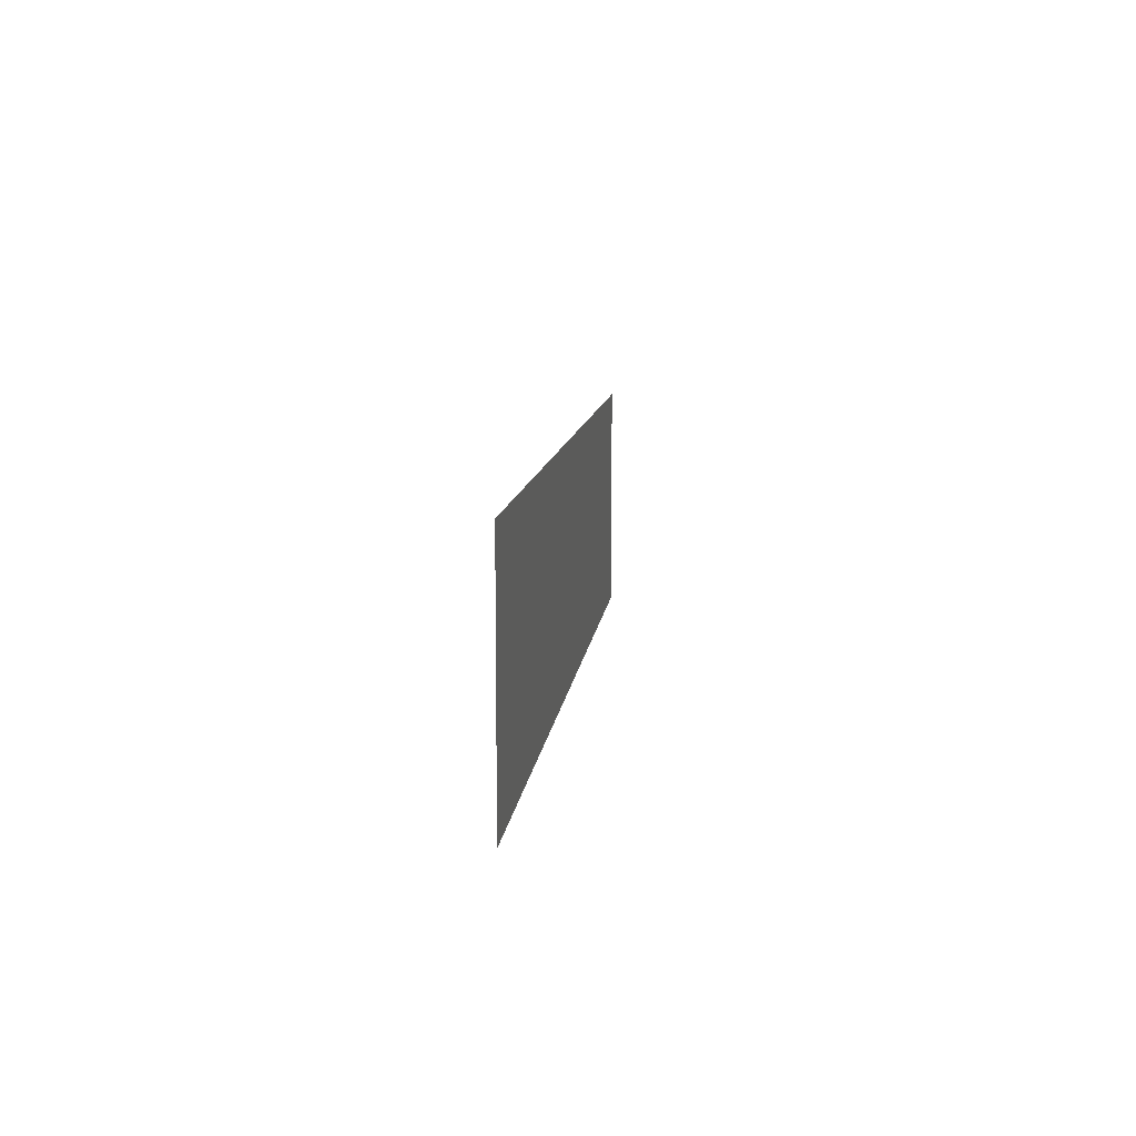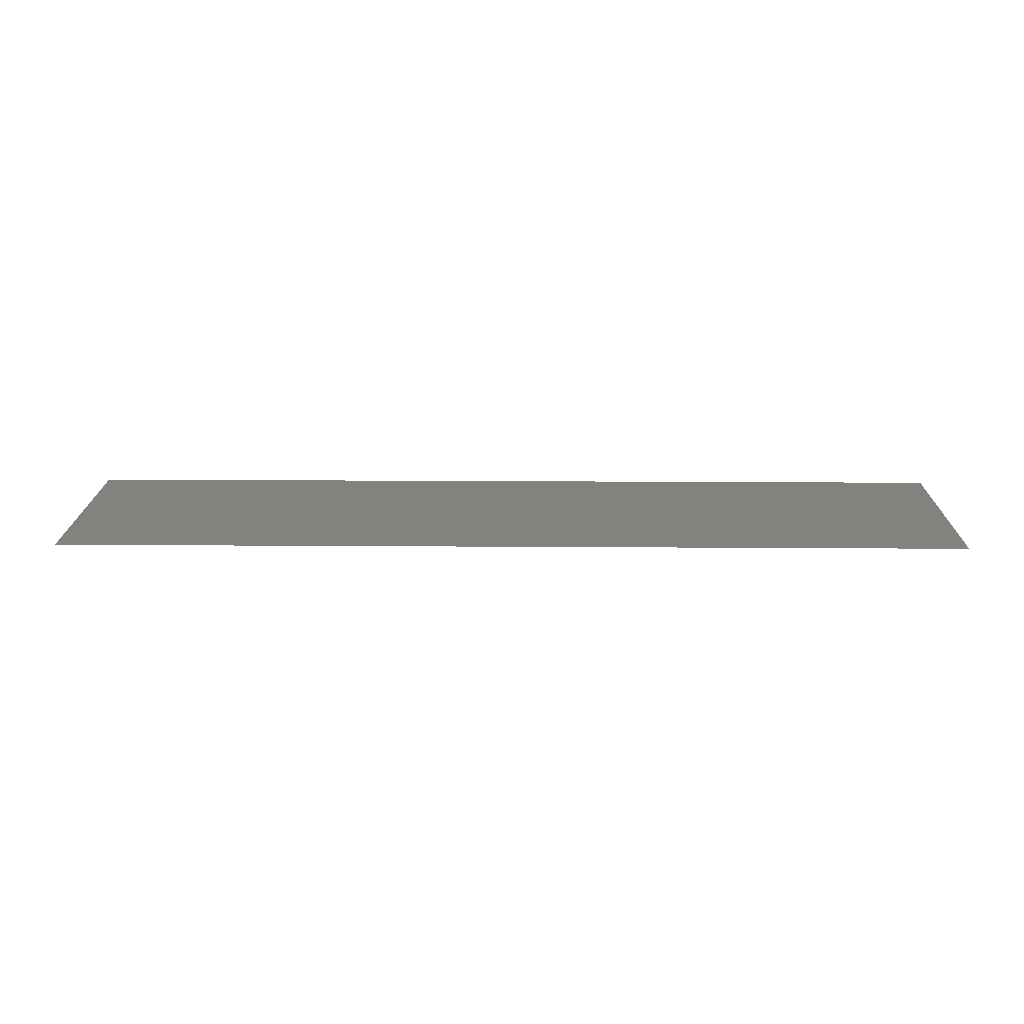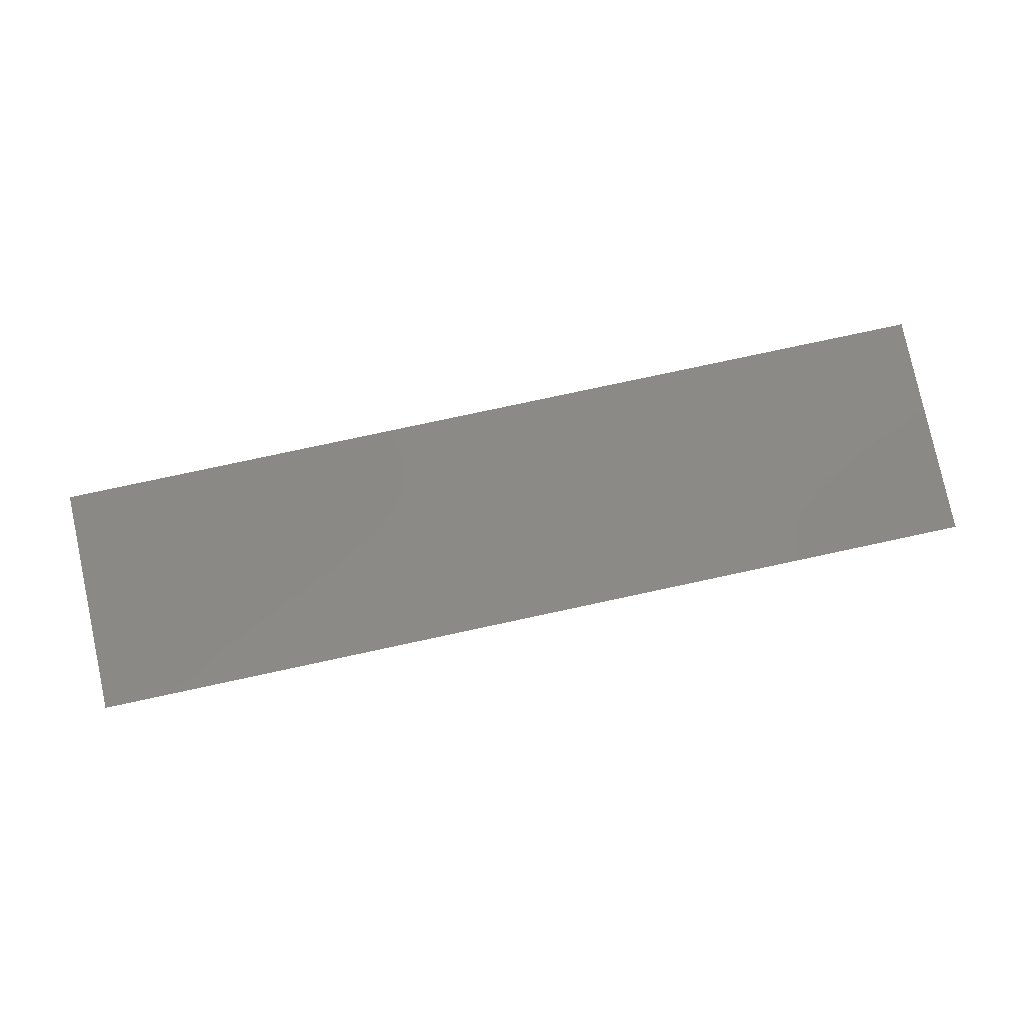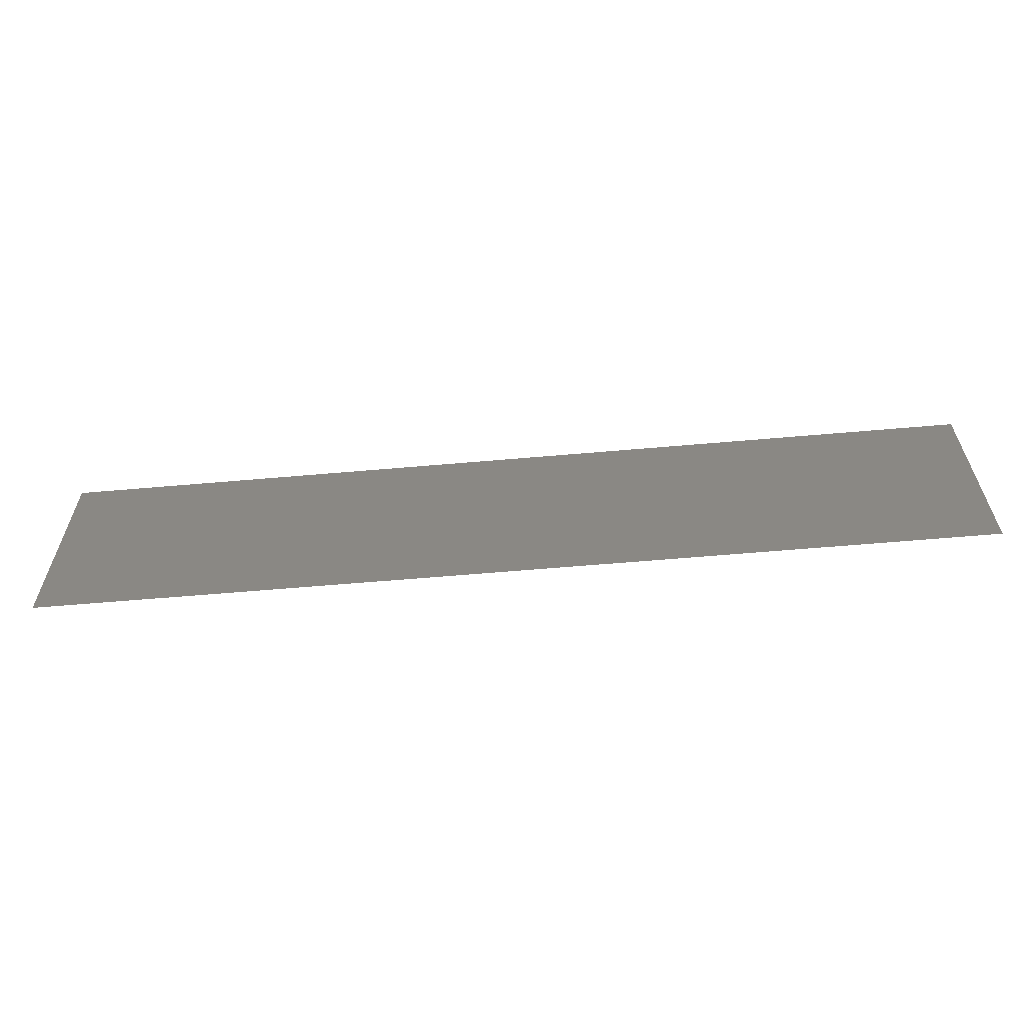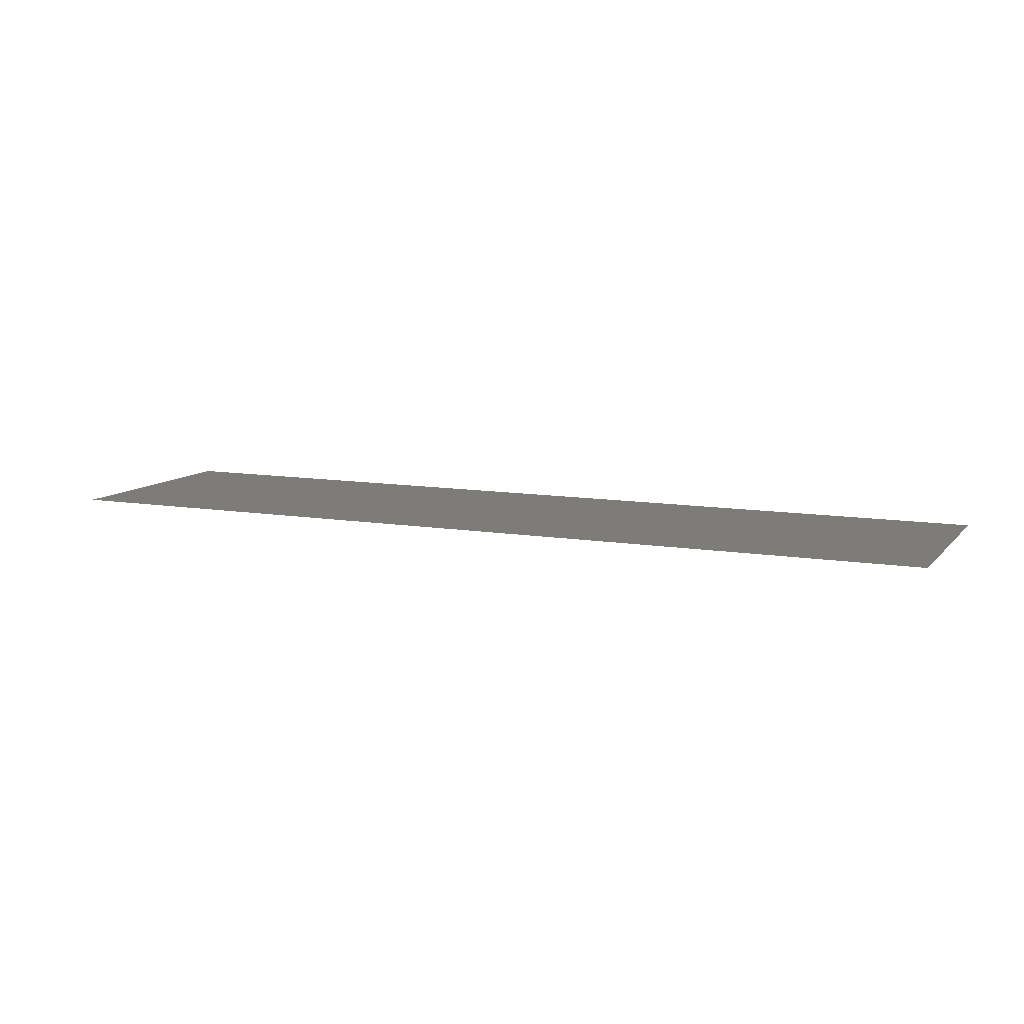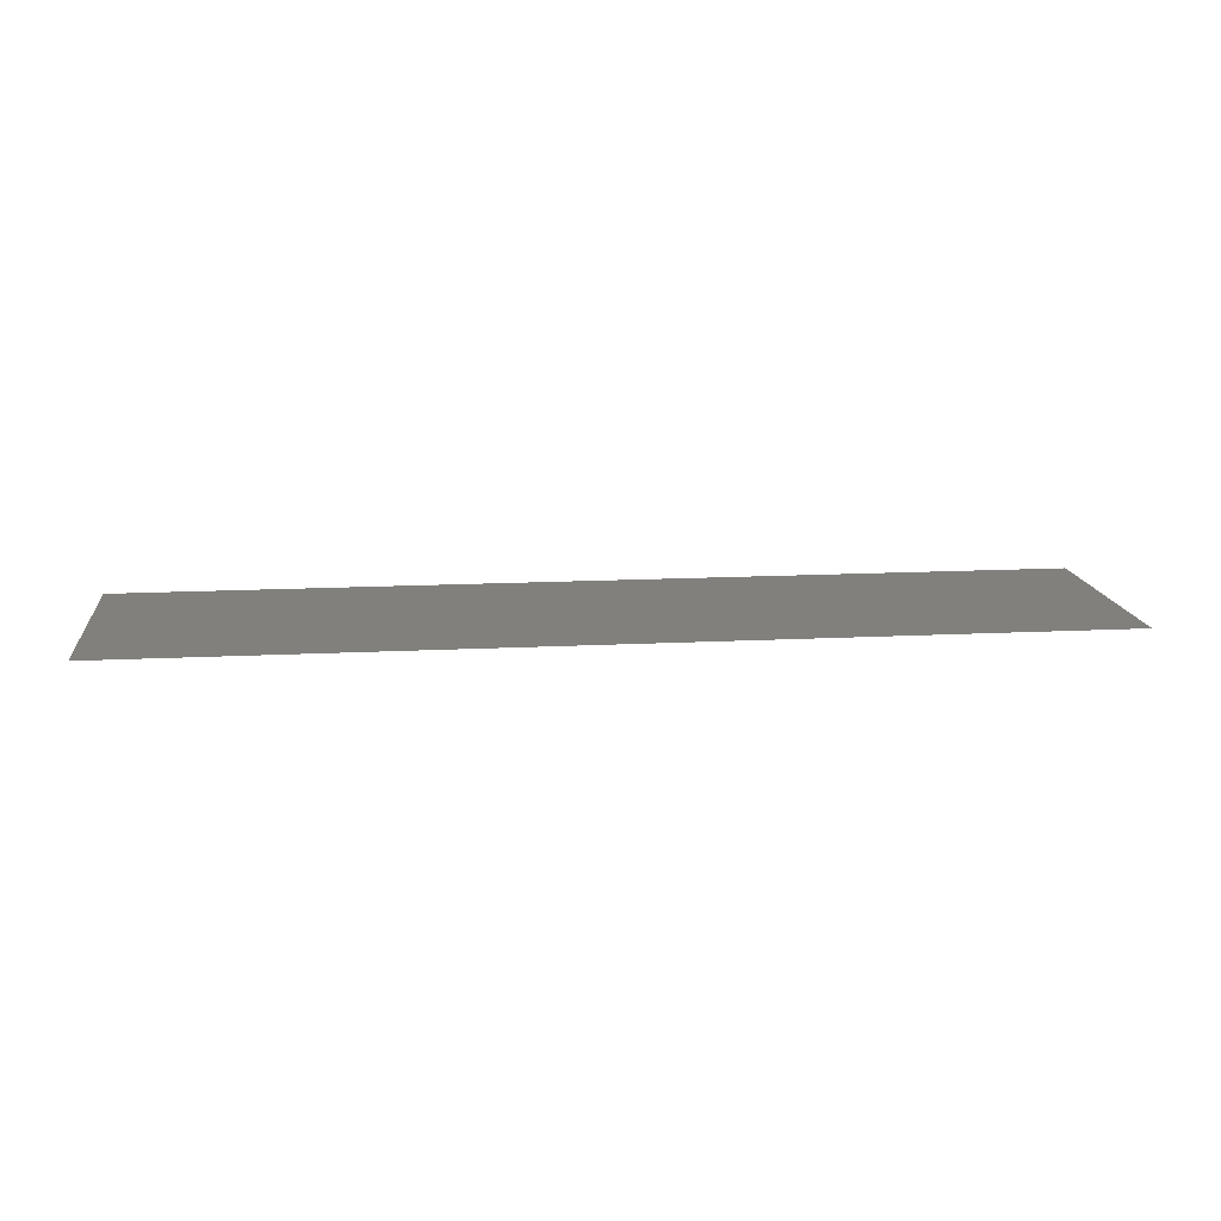
<metadata>
{"format":"stl","ext":"stl","renderer":"f3d","projection":"perspective","resolution":1024,"background":"white","views":[{"elev":10.1,"azim":-83.9,"up":"+Y"},{"elev":17.7,"azim":-179.2,"up":"+Z"},{"elev":79.2,"azim":-12.1,"up":"+Z"},{"elev":-60.9,"azim":5.1,"up":"+Y"},{"elev":10.1,"azim":23.5,"up":"+Z"},{"elev":14.4,"azim":-6.5,"up":"+Z"}]}
</metadata>
<code>
# stl→obj: 6 verts, 8 faces
v 0 0 0
v 1 0 0
v 1 1 0
v 0 1 0
v 4 1 0
v 4 0 0
f 1 2 3
f 3 4 1
f 3 5 6
f 3 2 6
f 1 2 3
f 3 4 1
f 3 5 6
f 3 2 6

</code>
